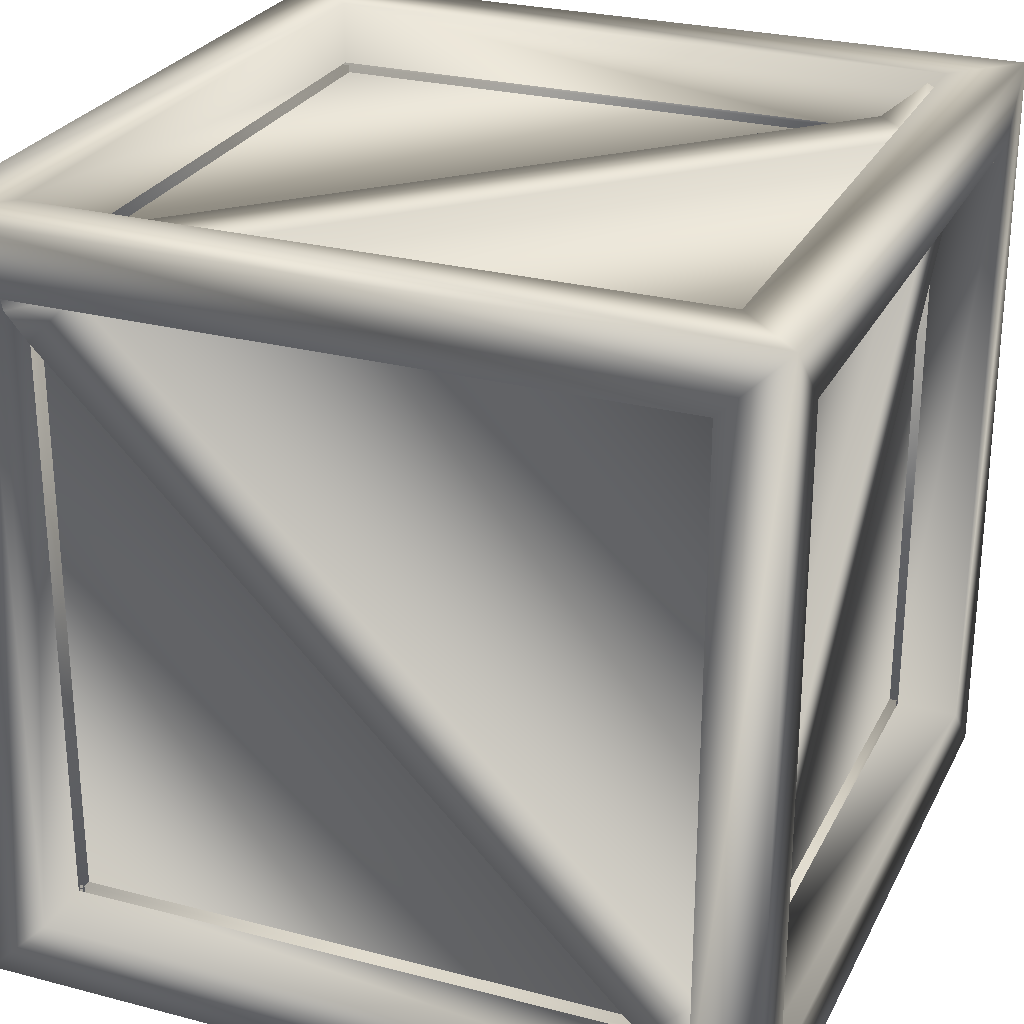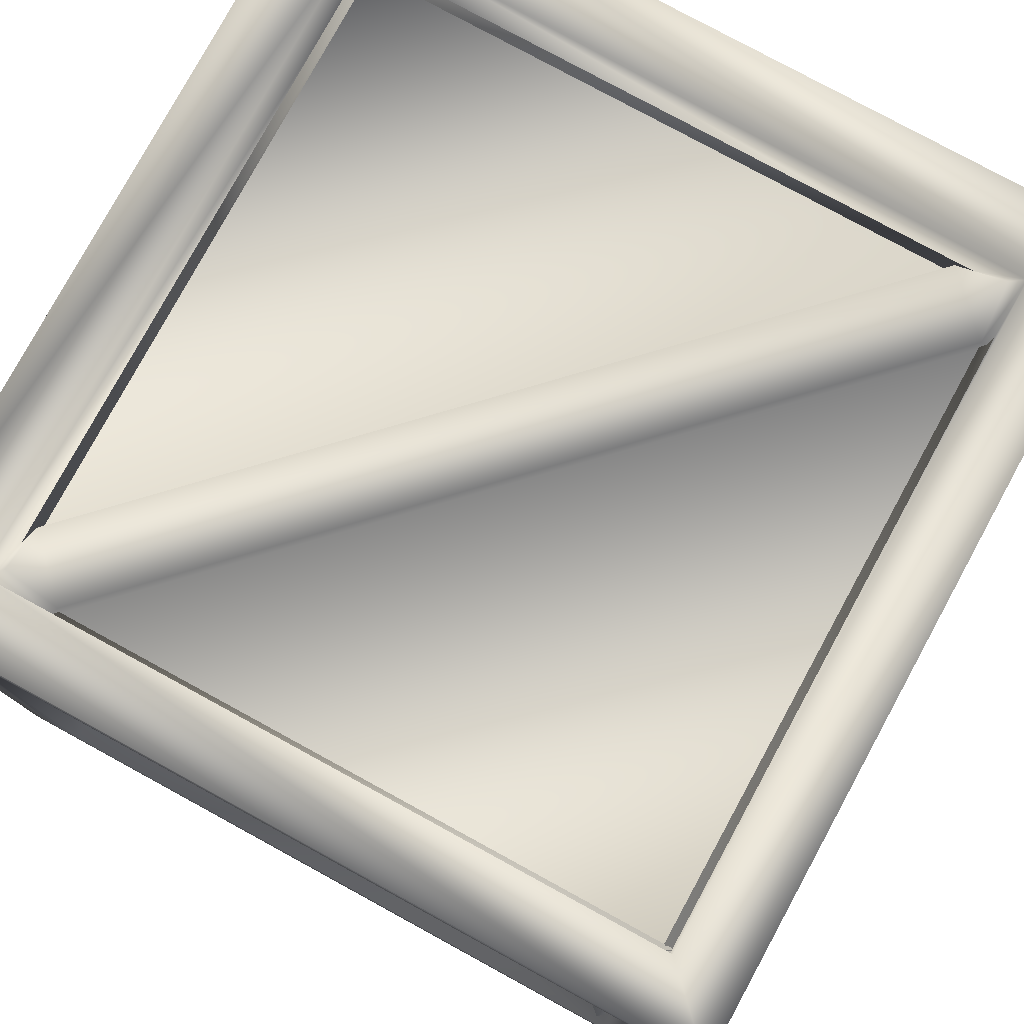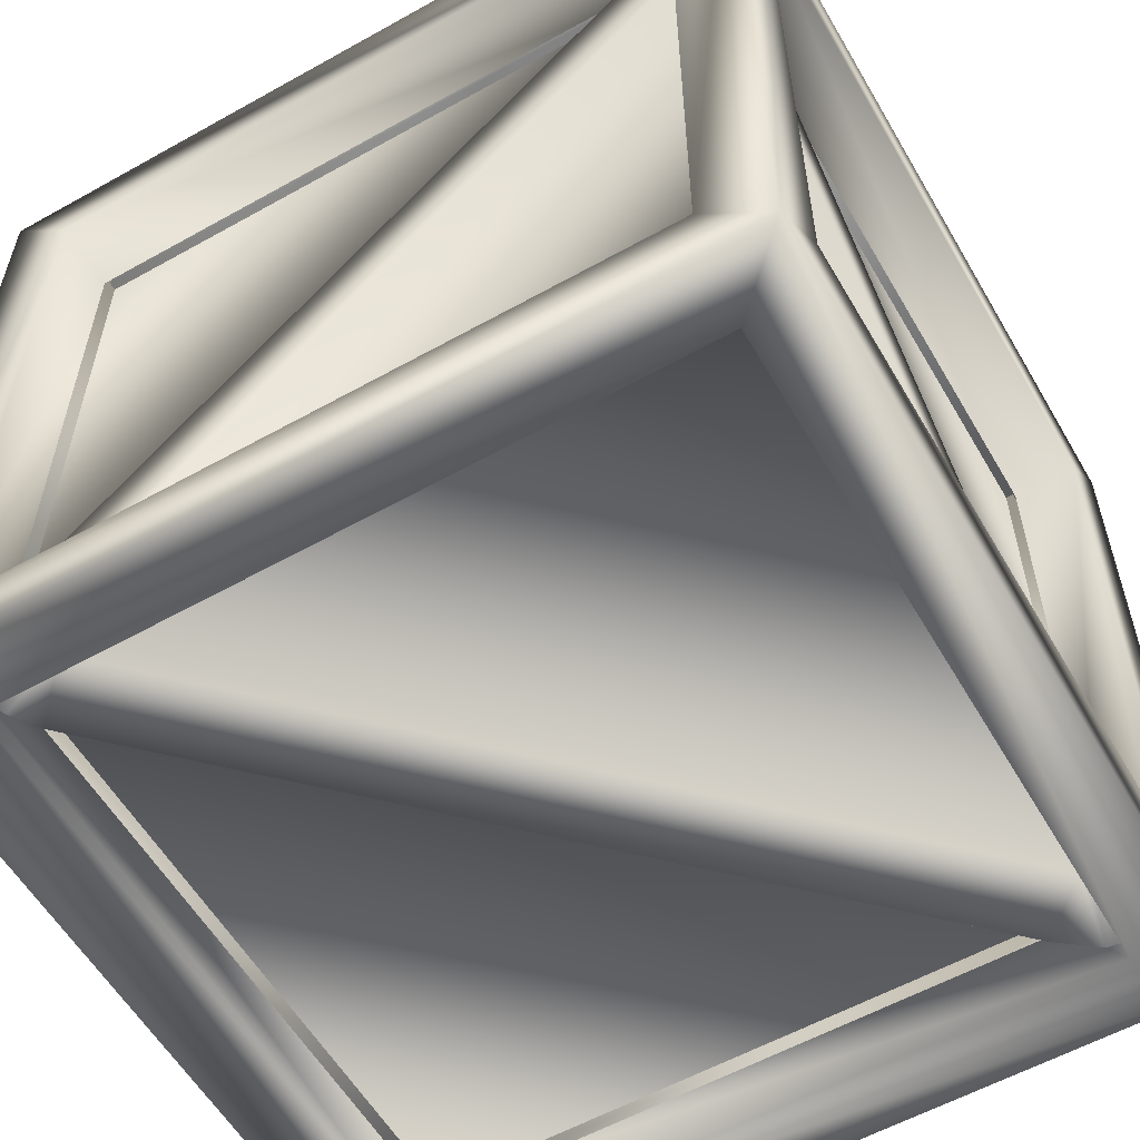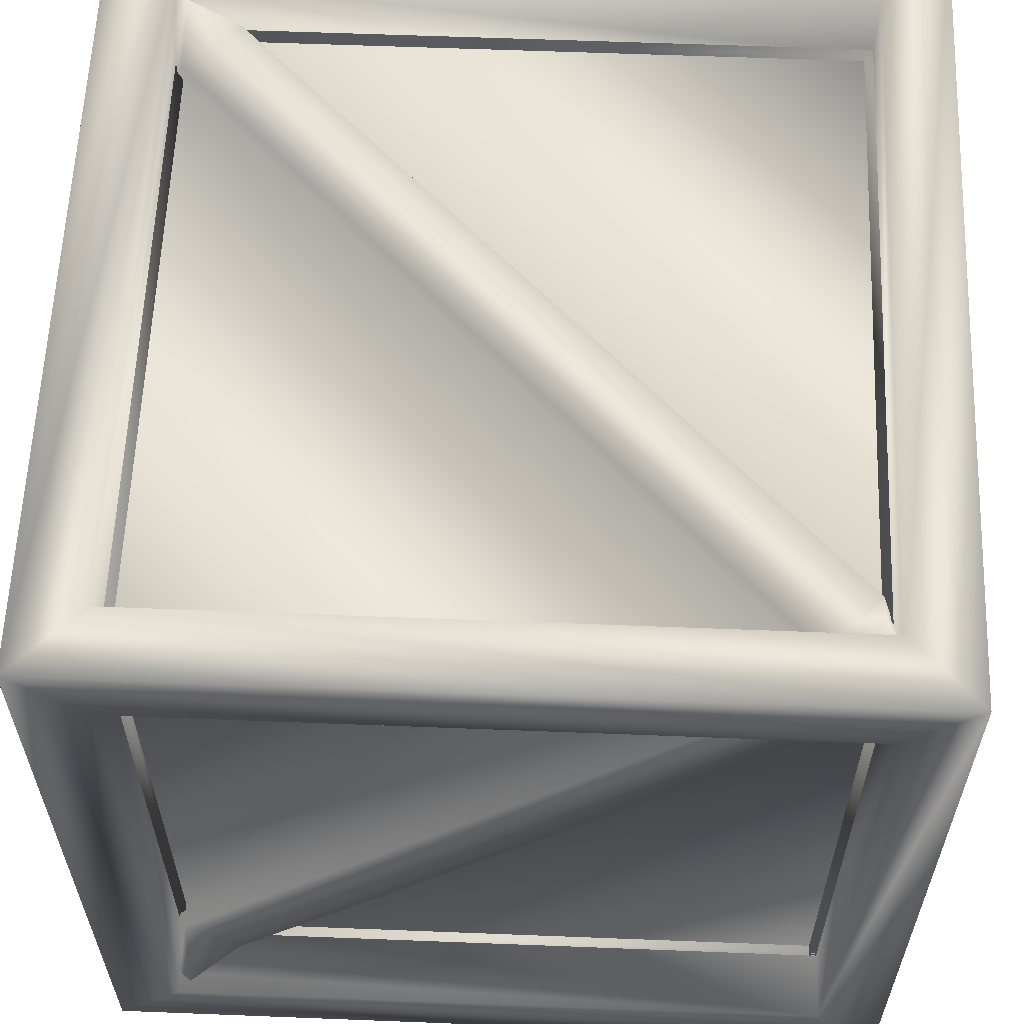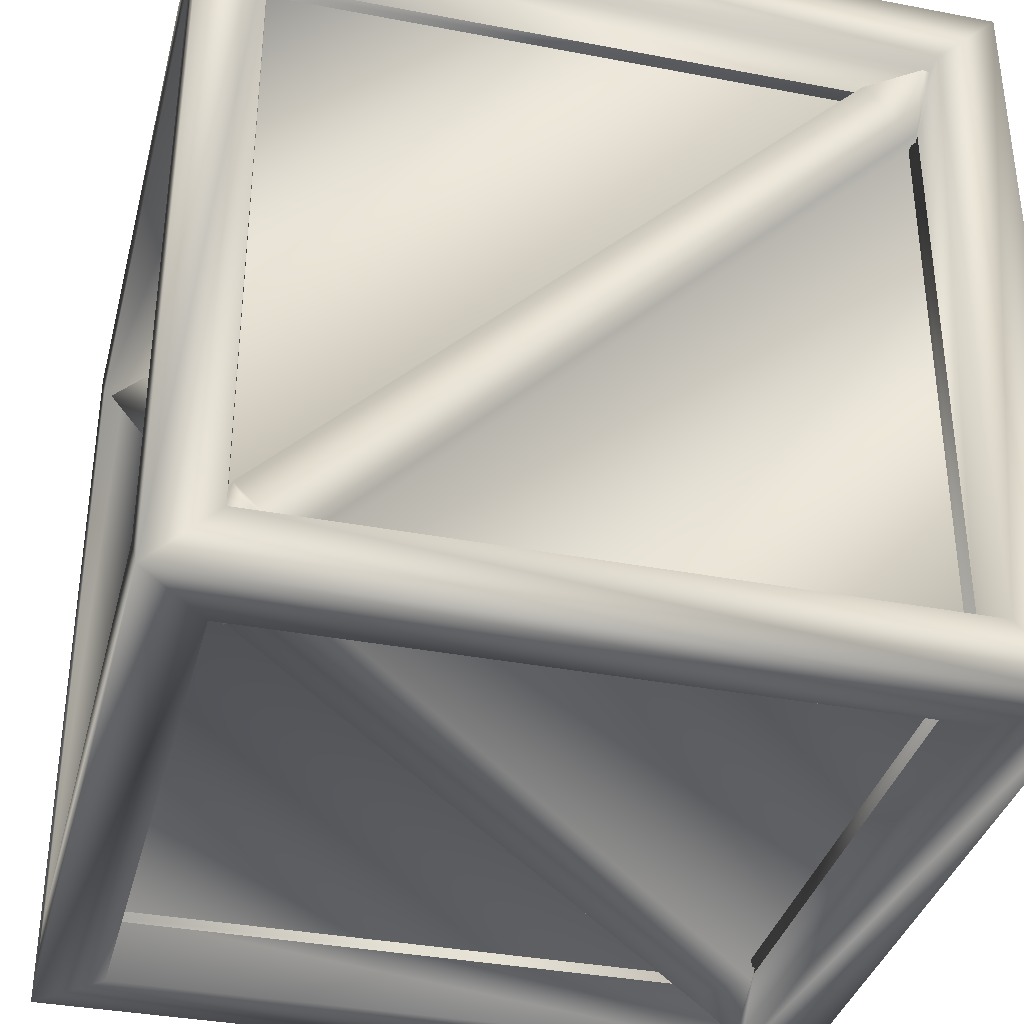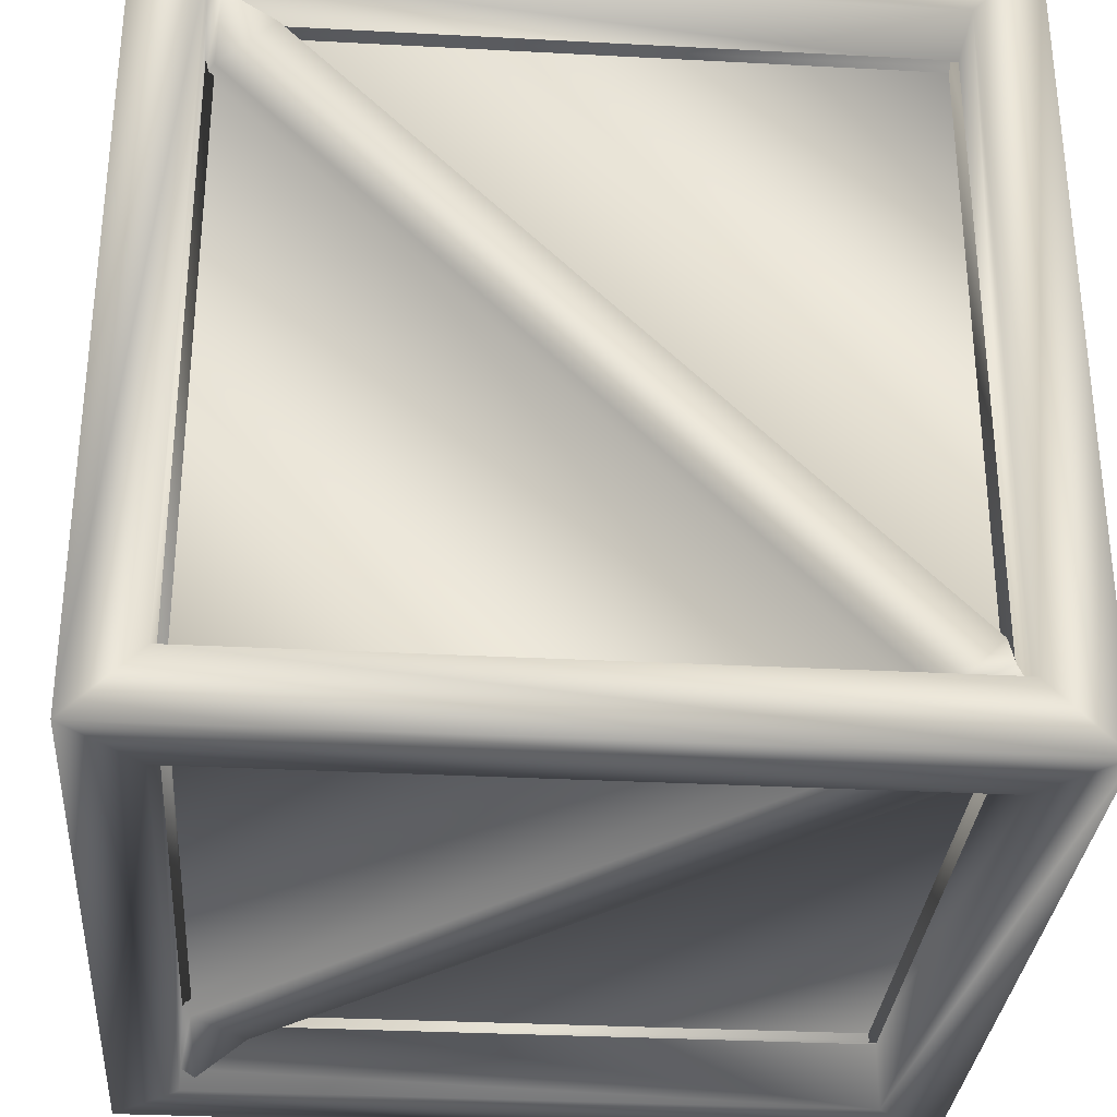
<metadata>
{"format":"obj","ext":"obj","renderer":"f3d","projection":"perspective","resolution":1024,"background":"white","views":[{"elev":26.8,"azim":-157.8,"up":"+Y"},{"elev":78.8,"azim":28.6,"up":"+Y"},{"elev":-57.7,"azim":-149.9,"up":"+Z"},{"elev":60.0,"azim":92.3,"up":"+Y"},{"elev":-35.9,"azim":165.9,"up":"+Z"},{"elev":-31.5,"azim":-4.3,"up":"+Y"}]}
</metadata>
<code>
o Cube2
v -1 -0.02515 -1
v -1 -0.02515 1
v -1 1.975 -1
v -1 1.975 1
v 1 -0.02515 -1
v 1 -0.02515 1
v 1 1.975 -1
v 1 1.975 1
v -0.834 1.975 -0.834
v -0.834 1.975 0.834
v 0.834 1.975 0.834
v 0.834 1.975 -0.834
v -0.834 -0.02515 0.834
v -0.834 -0.02515 -0.834
v 0.834 -0.02515 -0.834
v 0.834 -0.02515 0.834
v -0.834 1.809 1
v -0.834 0.1408 1
v 0.834 0.1408 1
v 0.834 1.809 1
v -0.834 0.1408 -1
v -0.834 1.809 -1
v 0.834 1.809 -1
v 0.834 0.1408 -1
v 1 0.1408 0.834
v 1 0.1408 -0.834
v 1 1.809 -0.834
v 1 1.809 0.834
v -1 0.1408 -0.834
v -1 0.1408 0.834
v -1 1.809 0.834
v -1 1.809 -0.834
v -0.834 1.789 -0.834
v 0.834 1.789 0.834
v -0.834 0.1408 0.8143
v 0.834 1.809 0.8143
v 0.834 0.1408 -0.8143
v -0.834 1.809 -0.8143
v 0.8143 1.809 0.834
v 0.8143 0.1408 -0.834
v -0.834 0.1605 0.834
v 0.834 0.1605 -0.834
v -0.8143 1.809 -0.834
v -0.8143 0.1408 0.834
v -0.7029 1.789 0.834
v -0.834 1.92 0.834
v -0.834 1.789 0.7029
v 0.834 1.789 -0.7029
v 0.834 1.92 -0.834
v 0.7029 1.789 -0.834
v -0.834 1.678 0.8143
v -0.834 1.809 0.9454
v -0.7029 1.809 0.8143
v 0.7029 0.1408 0.8143
v 0.834 0.1408 0.9454
v 0.834 0.2719 0.8143
v -0.834 0.2719 -0.8143
v -0.834 0.1408 -0.9454
v -0.7029 0.1408 -0.8143
v 0.7029 1.809 -0.8143
v 0.834 1.809 -0.9454
v 0.834 1.678 -0.8143
v 0.8143 0.1408 0.7029
v 0.9454 0.1408 0.834
v 0.8143 0.2719 0.834
v 0.8143 1.678 -0.834
v 0.9454 1.809 -0.834
v 0.8143 1.809 -0.7029
v -0.7029 0.1605 -0.834
v -0.834 0.02946 -0.834
v -0.834 0.1605 -0.7029
v 0.834 0.1605 0.7029
v 0.834 0.02946 0.834
v 0.7029 0.1605 0.834
v -0.8143 0.1408 -0.7029
v -0.9454 0.1408 -0.834
v -0.8143 0.2719 -0.834
v -0.8143 1.678 0.834
v -0.9454 1.809 0.834
v -0.8143 1.809 0.7029
v -0.6801 1.851 0.8112
v -0.8112 1.851 0.6801
v 0.8112 1.851 -0.6801
v 0.6801 1.851 -0.8112
v 0.7981 1.956 -0.7981
v -0.7981 1.956 0.7981
v 0.8766 0.1636 0.6801
v 0.8766 0.2947 0.8112
v 0.8766 1.655 -0.8112
v 0.8766 1.786 -0.6801
v 0.9813 1.773 -0.7981
v 0.9813 0.1768 0.7981
v -0.6801 0.09827 -0.8112
v -0.8112 0.09827 -0.6801
v 0.8112 0.09827 0.6801
v 0.6801 0.09827 0.8112
v -0.7981 -0.006484 -0.7981
v 0.7981 -0.006484 0.7981
v -0.8112 1.655 0.8766
v -0.6801 1.786 0.8766
v 0.6801 0.1636 0.8766
v 0.8112 0.2947 0.8766
v 0.7981 0.1768 0.9813
v -0.7981 1.773 0.9813
v -0.8766 0.1636 -0.6801
v -0.8766 0.2947 -0.8112
v -0.8766 1.655 0.8112
v -0.8766 1.786 0.6801
v -0.9813 1.773 0.7981
v -0.9813 0.1768 -0.7981
v -0.8112 0.2947 -0.8766
v -0.6801 0.1636 -0.8766
v 0.6801 1.786 -0.8766
v 0.8112 1.655 -0.8766
v -0.7981 0.1768 -0.9813
v 0.7981 1.773 -0.9813
g Cube2_default
f 1 14 13 2
f 1 21 24 5
f 1 29 32 3
f 2 13 16 6
f 2 18 17 4
f 2 30 29 1
f 3 9 12 7
f 3 22 21 1
f 3 32 31 4
f 4 10 9 3
f 4 17 20 8
f 4 31 30 2
f 5 15 14 1
f 5 24 23 7
f 5 26 25 6
f 6 16 15 5
f 6 19 18 2
f 6 25 28 8
f 7 12 11 8
f 7 23 22 3
f 7 27 26 5
f 8 11 10 4
f 8 20 19 6
f 8 28 27 7
f 9 33 50 49 12
f 10 46 47 33 9
f 11 34 45 46 10
f 12 49 48 34 11
f 13 41 74 73 16
f 14 70 71 41 13
f 15 42 69 70 14
f 16 73 72 42 15
f 17 52 53 36 20
f 18 35 51 52 17
f 19 55 54 35 18
f 20 36 56 55 19
f 21 58 59 37 24
f 22 38 57 58 21
f 23 61 60 38 22
f 24 37 62 61 23
f 25 64 65 39 28
f 26 40 63 64 25
f 27 67 66 40 26
f 28 39 68 67 27
f 29 76 77 43 32
f 30 44 75 76 29
f 31 79 78 44 30
f 32 43 80 79 31
f 33 47 50
f 34 48 45
f 35 54 51
f 36 53 56
f 37 59 62
f 38 60 57
f 39 65 68
f 40 66 63
f 41 71 74
f 42 72 69
f 43 77 80
f 44 78 75
f 45 81 86 46
f 46 86 82 47
f 47 82 84 50
f 48 83 81 45
f 49 85 83 48
f 50 84 85 49
f 51 99 104 52
f 52 104 100 53
f 53 100 102 56
f 54 101 99 51
f 55 103 101 54
f 56 102 103 55
f 57 111 115 58
f 58 115 112 59
f 59 112 114 62
f 60 113 111 57
f 61 116 113 60
f 62 114 116 61
f 63 87 92 64
f 64 92 88 65
f 65 88 90 68
f 66 89 87 63
f 67 91 89 66
f 68 90 91 67
f 69 93 97 70
f 70 97 94 71
f 71 94 96 74
f 72 95 93 69
f 73 98 95 72
f 74 96 98 73
f 75 105 110 76
f 76 110 106 77
f 77 106 108 80
f 78 107 105 75
f 79 109 107 78
f 80 108 109 79
f 81 83 84 82
f 82 86 81
f 83 85 84
f 87 89 90 88
f 88 92 87
f 89 91 90
f 93 95 96 94
f 94 97 93
f 95 98 96
f 99 101 102 100
f 100 104 99
f 101 103 102
f 105 107 108 106
f 106 110 105
f 107 109 108
f 111 113 114 112
f 112 115 111
f 113 116 114

</code>
